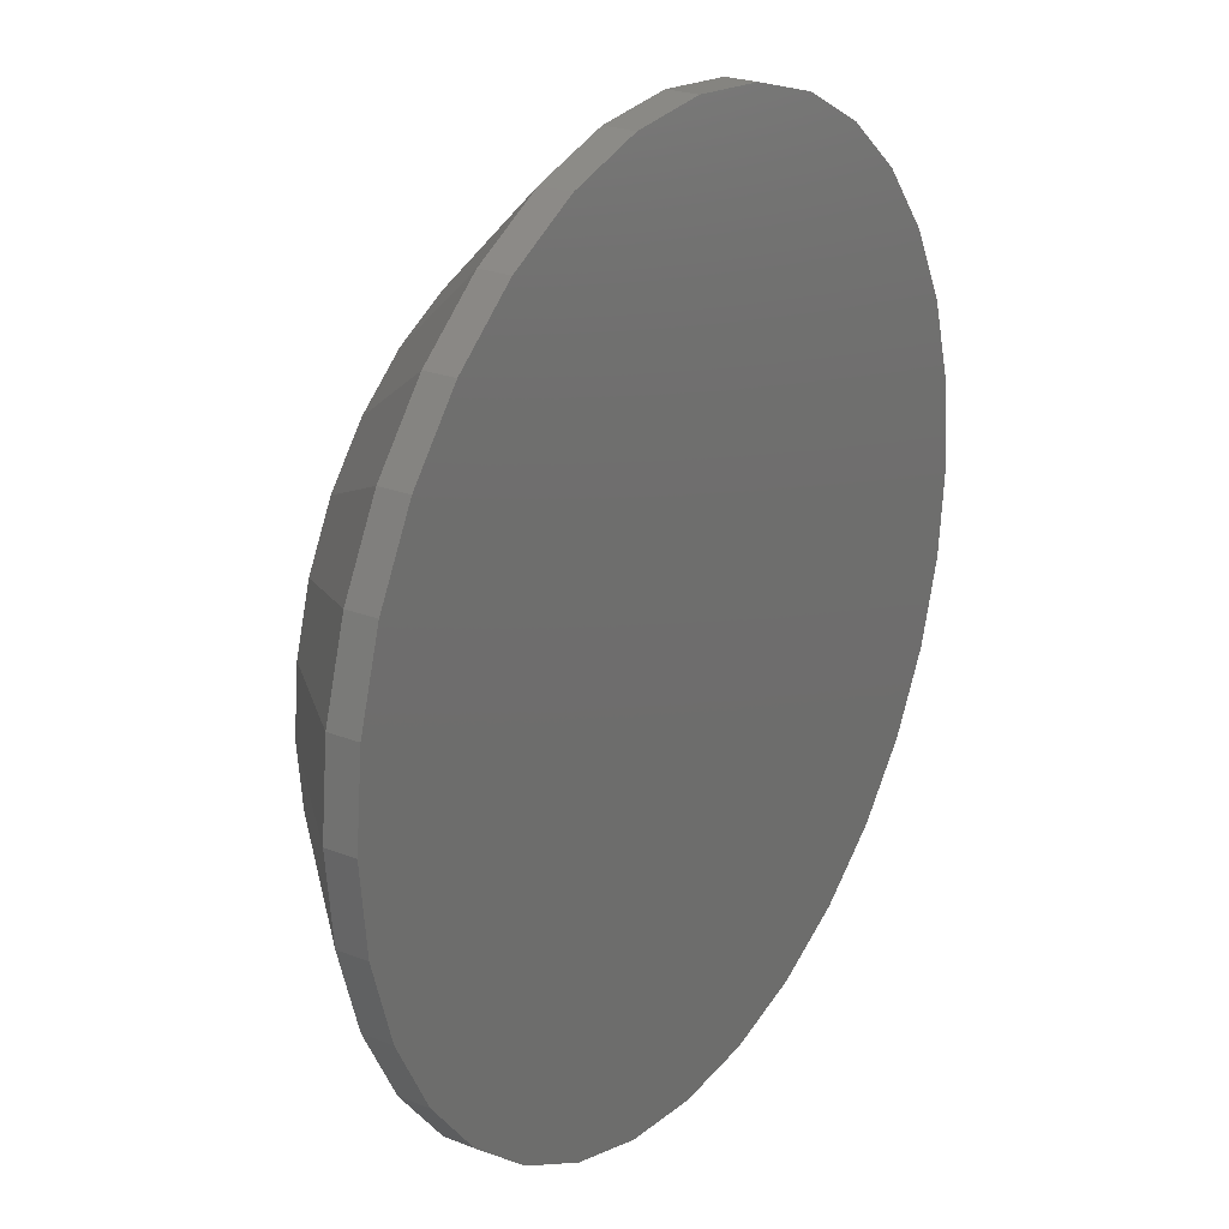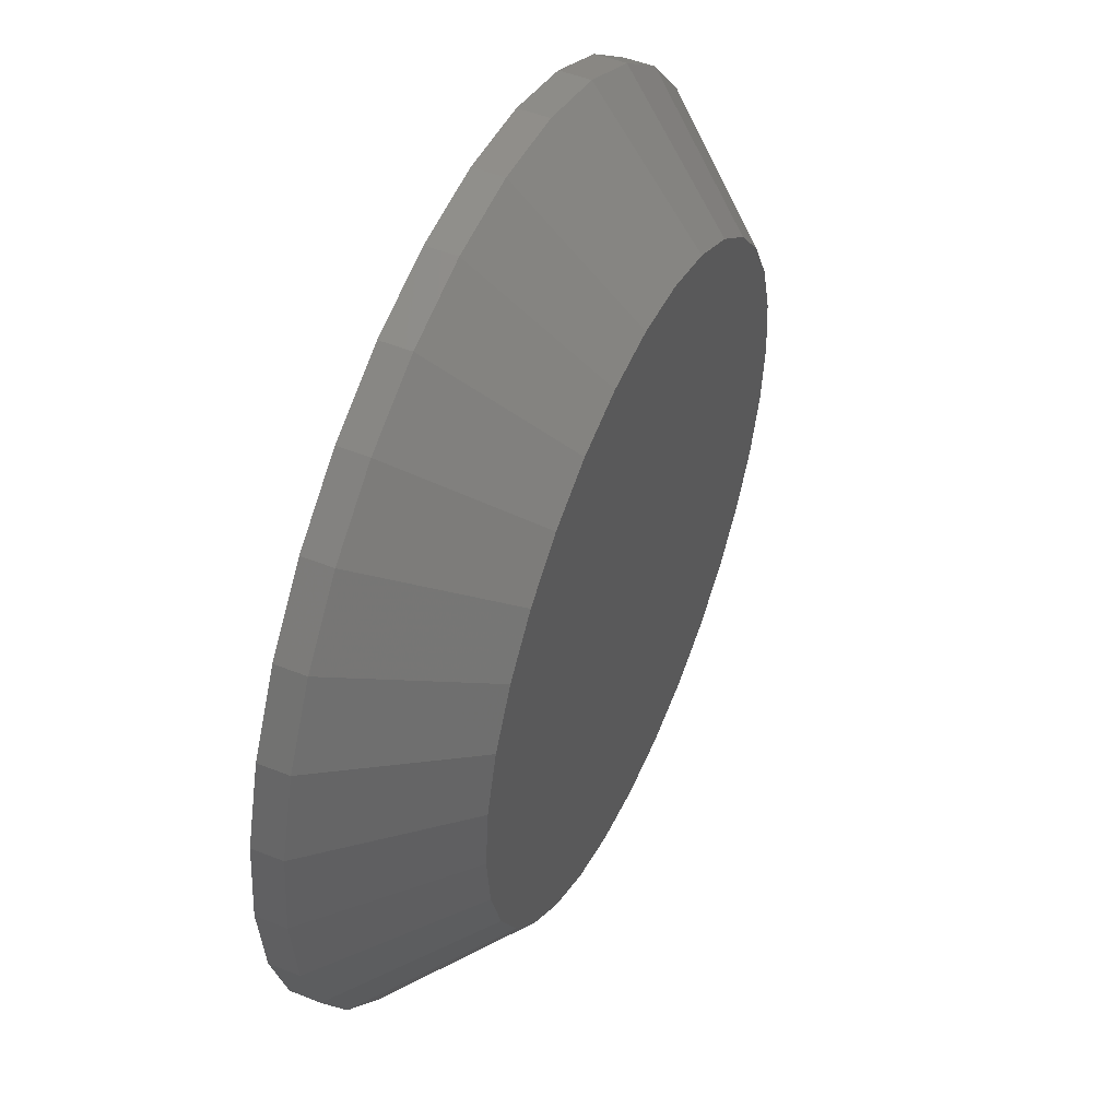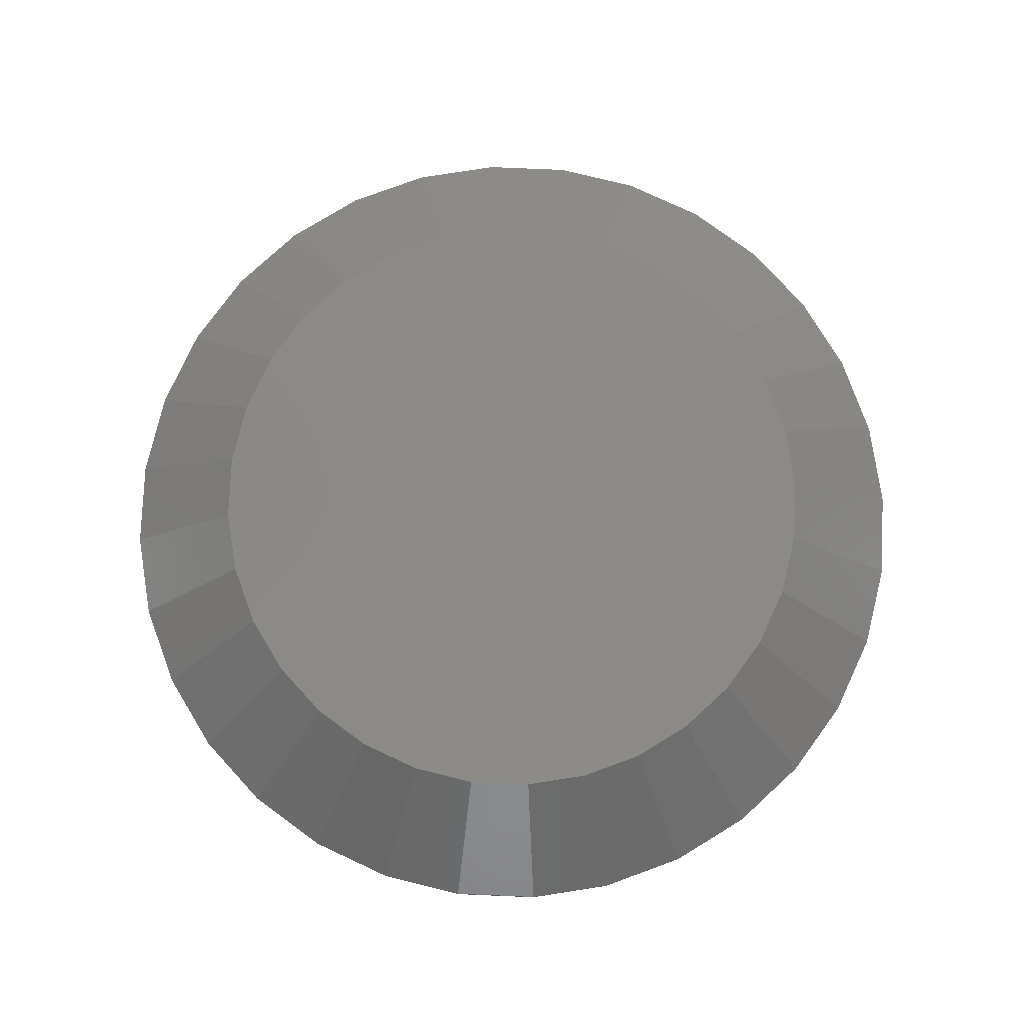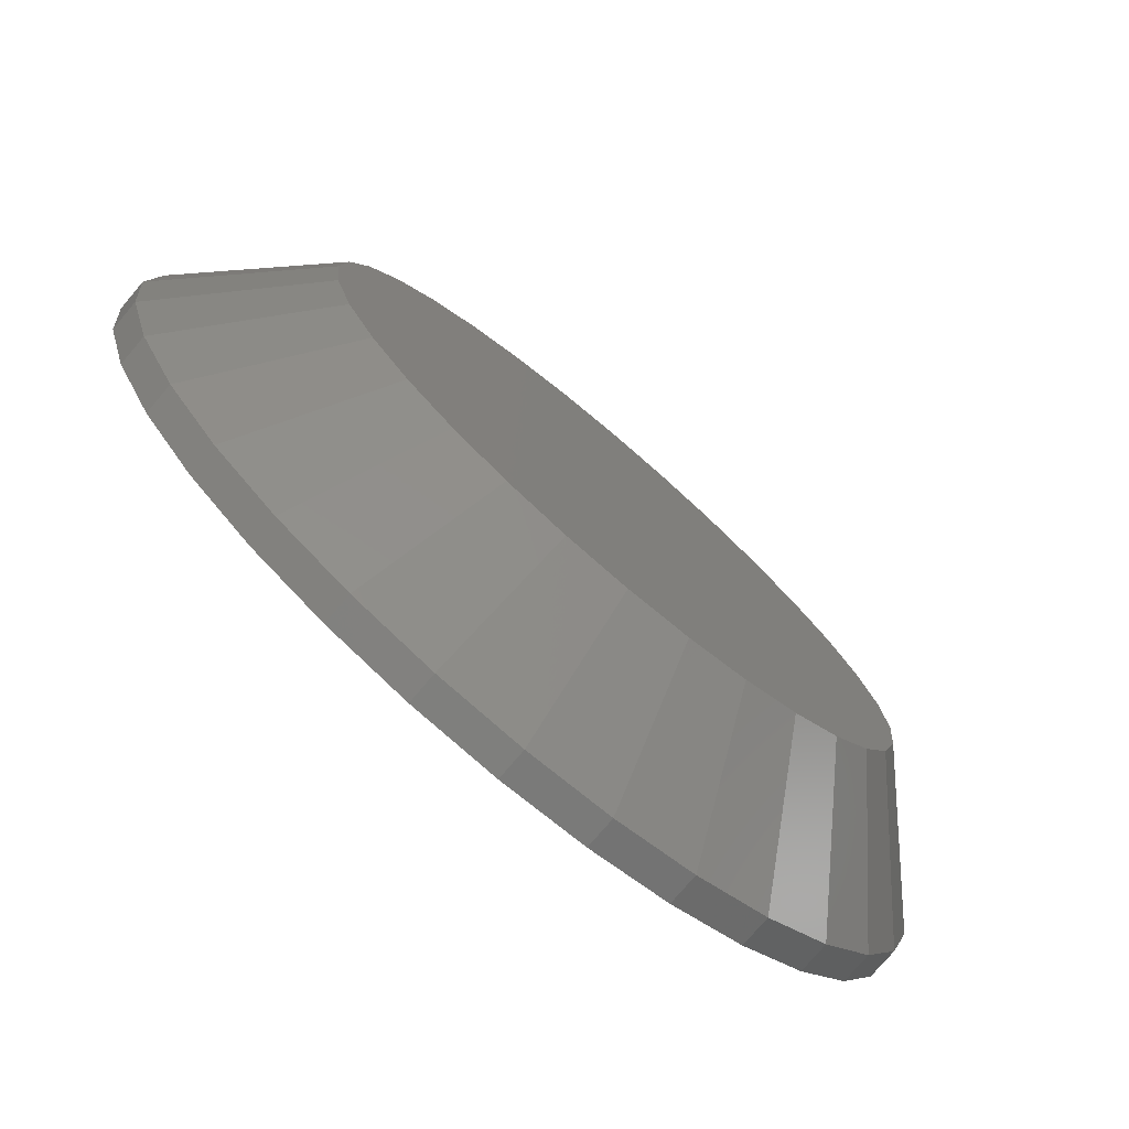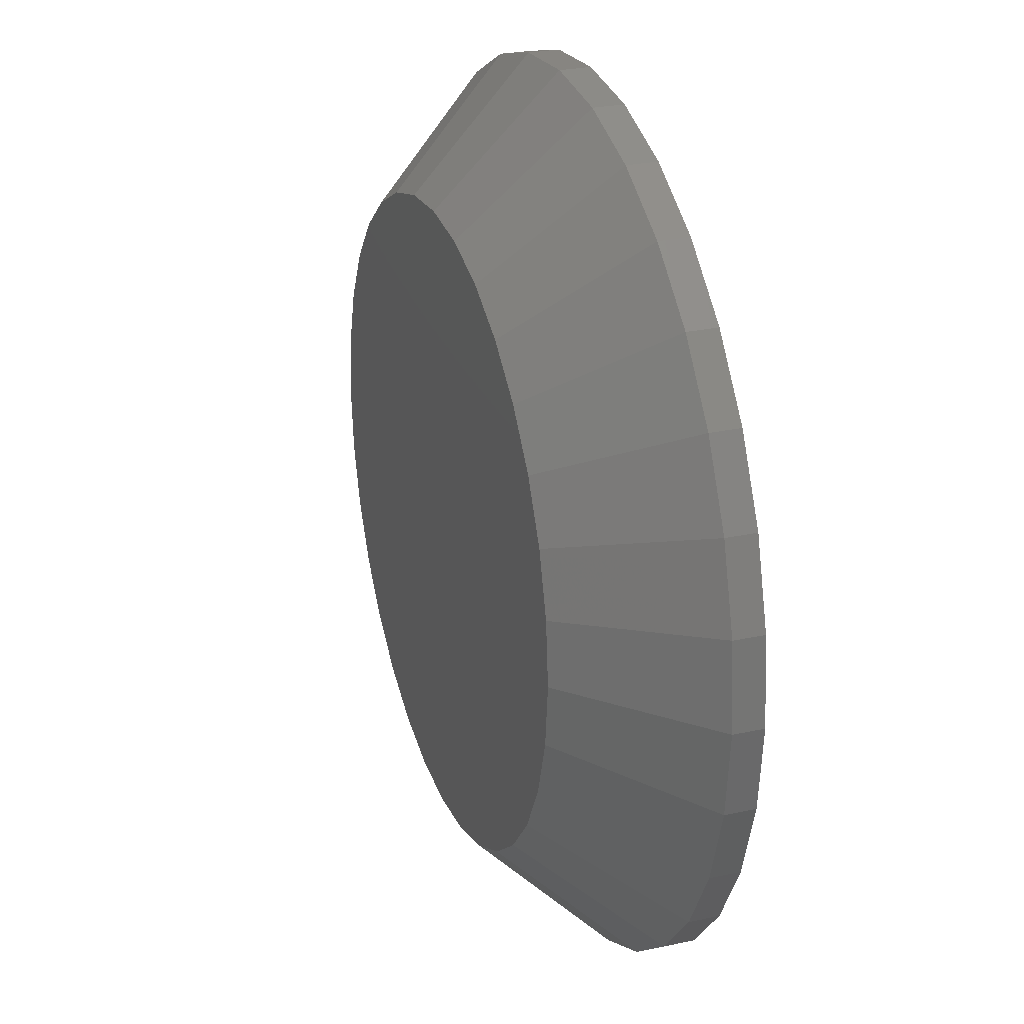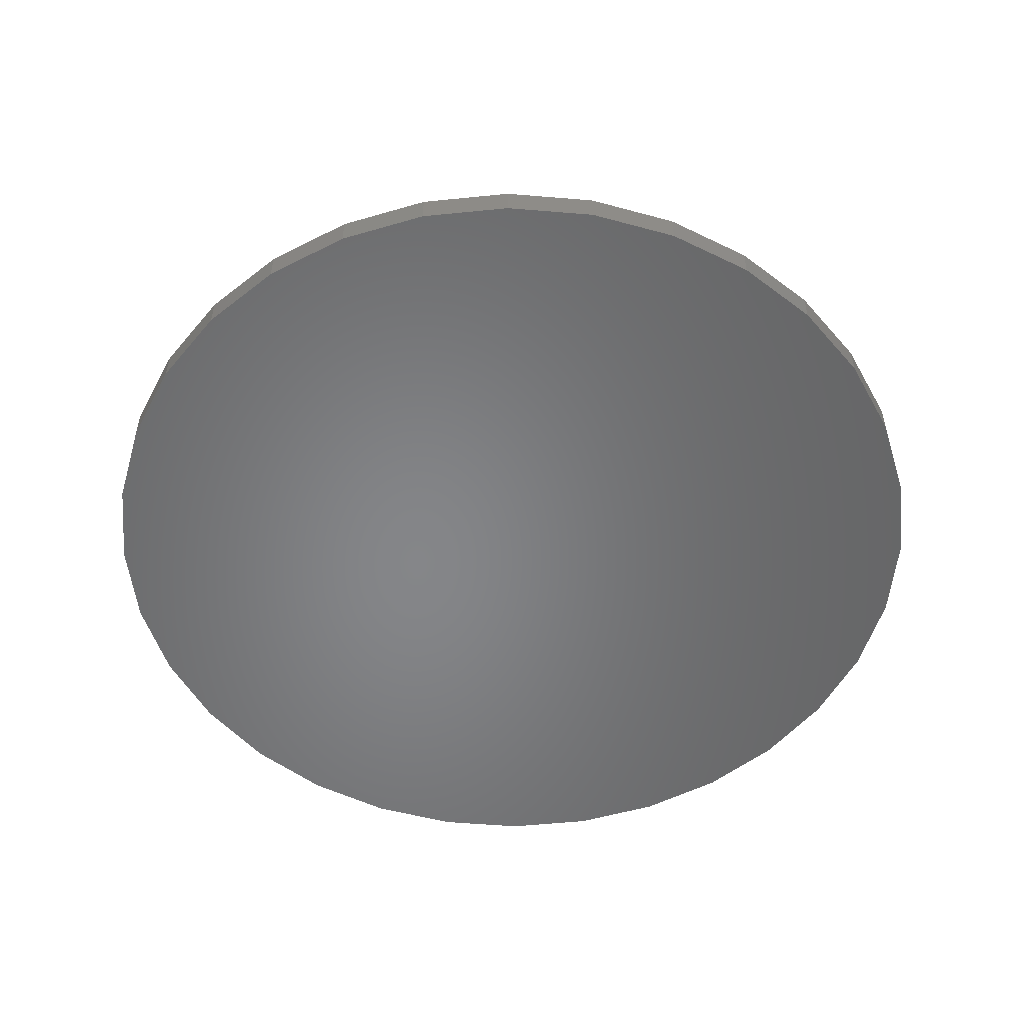
<metadata>
{"format":"stl","ext":"stl","renderer":"f3d","projection":"perspective","resolution":1024,"background":"white","views":[{"elev":24.2,"azim":123.0,"up":"+Y"},{"elev":50.3,"azim":-66.3,"up":"+Y"},{"elev":78.8,"azim":64.3,"up":"+Z"},{"elev":-76.6,"azim":-40.4,"up":"+Y"},{"elev":27.4,"azim":71.4,"up":"+Y"},{"elev":-52.9,"azim":-168.2,"up":"+Z"}]}
</metadata>
<code>
# stl→obj: 96 verts, 188 faces
v -0.03009 0.1632 0.07812
v 0.03486 0.1632 0.07812
v 0.002385 0.1664 0.07812
v -0.06131 0.1538 0.07812
v 0.06608 0.1538 0.07812
v 0.06608 -0.1538 0.07812
v -0.03009 -0.1632 0.07812
v 0.03486 -0.1632 0.07812
v 0.002385 -0.1664 0.07812
v 0.09486 0.1384 0.07812
v -0.09009 0.1384 0.07812
v 0.1201 0.1177 0.07812
v -0.1153 0.1177 0.07812
v 0.1408 0.09247 0.07812
v -0.136 0.09247 0.07812
v 0.1562 0.0637 0.07812
v -0.1514 0.0637 0.07812
v 0.1656 0.03247 0.07812
v -0.1609 0.03247 0.07812
v 0.1688 -1.885e-16 0.07812
v -0.1641 2.051e-17 0.07812
v 0.1656 -0.03247 0.07812
v -0.1609 -0.03247 0.07812
v 0.1562 -0.0637 0.07812
v -0.1514 -0.0637 0.07812
v 0.1408 -0.09247 0.07812
v -0.136 -0.09247 0.07812
v 0.1201 -0.1177 0.07812
v -0.1153 -0.1177 0.07812
v 0.09486 -0.1384 0.07812
v -0.09009 -0.1384 0.07812
v -0.06131 -0.1538 0.07812
v 0.2313 0 0
v 0.2313 -4.628e-16 0.01562
v 0.2269 -0.04467 0
v 0.2269 -0.04467 0.01562
v 0.2139 -0.08761 0
v 0.2139 -0.08761 0.01562
v 0.1927 -0.1272 0
v 0.1927 -0.1272 0.01562
v 0.1643 -0.1619 0
v 0.1643 -0.1619 0.01562
v 0.1296 -0.1904 0
v 0.1296 -0.1904 0.01562
v 0.09 -0.2115 0
v 0.09 -0.2115 0.01562
v 0.04705 -0.2245 0
v 0.04705 -0.2245 0.01562
v 0.002385 -0.2289 0
v 0.002385 -0.2289 0.01562
v -0.04228 -0.2245 0
v -0.04228 -0.2245 0.01562
v -0.08523 -0.2115 0
v -0.08523 -0.2115 0.01562
v -0.1248 -0.1904 0
v -0.1248 -0.1904 0.01562
v -0.1595 -0.1619 0
v -0.1595 -0.1619 0.01562
v -0.188 -0.1272 0
v -0.188 -0.1272 0.01562
v -0.2091 -0.08761 0
v -0.2091 -0.08761 0.01562
v -0.2222 -0.04467 0
v -0.2222 -0.04467 0.01562
v -0.2266 2.804e-17 0
v -0.2266 2.804e-17 0.01562
v -0.2222 0.04467 0
v -0.2222 0.04467 0.01562
v -0.2091 0.08761 0
v -0.2091 0.08761 0.01562
v -0.188 0.1272 0
v -0.188 0.1272 0.01562
v -0.1595 0.1619 0
v -0.1595 0.1619 0.01562
v -0.1248 0.1904 0
v -0.1248 0.1904 0.01562
v -0.08523 0.2115 0
v -0.08523 0.2115 0.01562
v -0.04228 0.2245 0
v -0.04228 0.2245 0.01562
v 0.002385 0.2289 0
v 0.002385 0.2289 0.01562
v 0.04705 0.2245 0
v 0.04705 0.2245 0.01562
v 0.09 0.2115 0
v 0.09 0.2115 0.01562
v 0.1296 0.1904 0
v 0.1296 0.1904 0.01562
v 0.1643 0.1619 0
v 0.1643 0.1619 0.01562
v 0.1927 0.1272 0
v 0.1927 0.1272 0.01562
v 0.2139 0.08761 0
v 0.2139 0.08761 0.01562
v 0.2269 0.04467 0
v 0.2269 0.04467 0.01562
f 1 2 3
f 2 1 4
f 2 4 5
f 6 7 8
f 8 7 9
f 5 4 10
f 10 4 11
f 10 11 12
f 12 11 13
f 12 13 14
f 14 13 15
f 14 15 16
f 16 15 17
f 16 17 18
f 18 17 19
f 18 19 20
f 20 19 21
f 20 21 22
f 22 21 23
f 22 23 24
f 24 23 25
f 24 25 26
f 26 25 27
f 26 27 28
f 28 27 29
f 28 29 30
f 30 29 31
f 30 31 6
f 6 31 32
f 6 32 7
f 33 34 35
f 35 34 36
f 35 36 37
f 37 36 38
f 37 38 39
f 39 38 40
f 39 40 41
f 41 40 42
f 41 42 43
f 43 42 44
f 43 44 45
f 45 44 46
f 45 46 47
f 47 46 48
f 47 48 49
f 49 48 50
f 49 50 51
f 51 50 52
f 51 52 53
f 53 52 54
f 53 54 55
f 55 54 56
f 55 56 57
f 57 56 58
f 57 58 59
f 59 58 60
f 59 60 61
f 61 60 62
f 61 62 63
f 63 62 64
f 63 64 65
f 65 64 66
f 65 66 67
f 67 66 68
f 67 68 69
f 69 68 70
f 69 70 71
f 71 70 72
f 71 72 73
f 73 72 74
f 73 74 75
f 75 74 76
f 75 76 77
f 77 76 78
f 77 78 79
f 79 78 80
f 79 80 81
f 81 80 82
f 81 82 83
f 83 82 84
f 83 84 85
f 85 84 86
f 85 86 87
f 87 86 88
f 87 88 89
f 89 88 90
f 89 90 91
f 91 90 92
f 91 92 93
f 93 92 94
f 93 94 95
f 95 94 96
f 95 96 33
f 33 96 34
f 3 2 82
f 82 80 3
f 72 13 74
f 74 13 11
f 74 11 76
f 13 72 15
f 15 72 70
f 15 70 17
f 17 70 68
f 17 68 19
f 19 68 66
f 19 66 21
f 14 90 12
f 12 90 88
f 12 88 10
f 90 14 92
f 92 14 16
f 92 16 94
f 94 16 18
f 94 18 96
f 96 18 20
f 96 20 34
f 82 2 84
f 84 2 5
f 84 5 86
f 86 5 10
f 86 10 88
f 3 80 1
f 1 80 78
f 1 78 4
f 4 78 76
f 4 76 11
f 9 7 50
f 50 48 9
f 40 28 42
f 42 28 30
f 42 30 44
f 28 40 26
f 26 40 38
f 26 38 24
f 24 38 36
f 24 36 22
f 22 36 34
f 22 34 20
f 27 58 29
f 29 58 56
f 29 56 31
f 58 27 60
f 60 27 25
f 60 25 62
f 62 25 23
f 62 23 64
f 64 23 21
f 64 21 66
f 50 7 52
f 52 7 32
f 52 32 54
f 54 32 31
f 54 31 56
f 9 48 8
f 8 48 46
f 8 46 6
f 6 46 44
f 6 44 30
f 81 83 79
f 77 79 83
f 85 77 83
f 47 51 45
f 49 51 47
f 51 53 45
f 45 53 55
f 45 55 43
f 43 55 57
f 43 57 41
f 41 57 59
f 41 59 39
f 39 59 61
f 39 61 37
f 37 61 63
f 37 63 35
f 35 63 65
f 35 65 33
f 33 65 67
f 33 67 95
f 95 67 69
f 95 69 93
f 93 69 71
f 93 71 91
f 91 71 73
f 91 73 89
f 89 73 75
f 89 75 87
f 87 75 77
f 87 77 85

</code>
